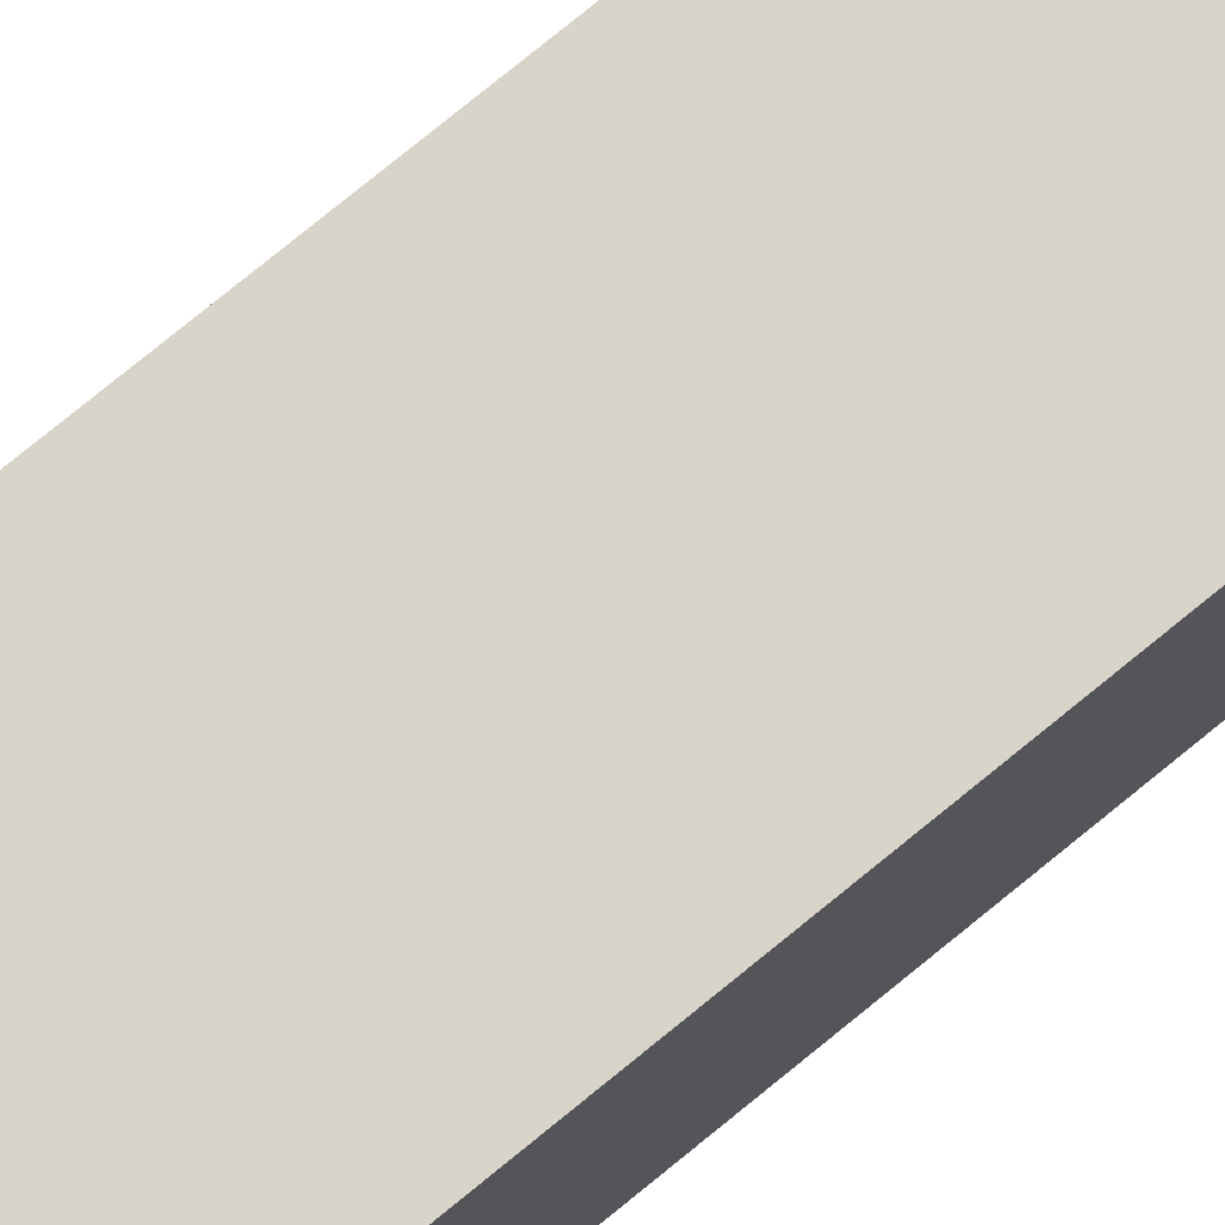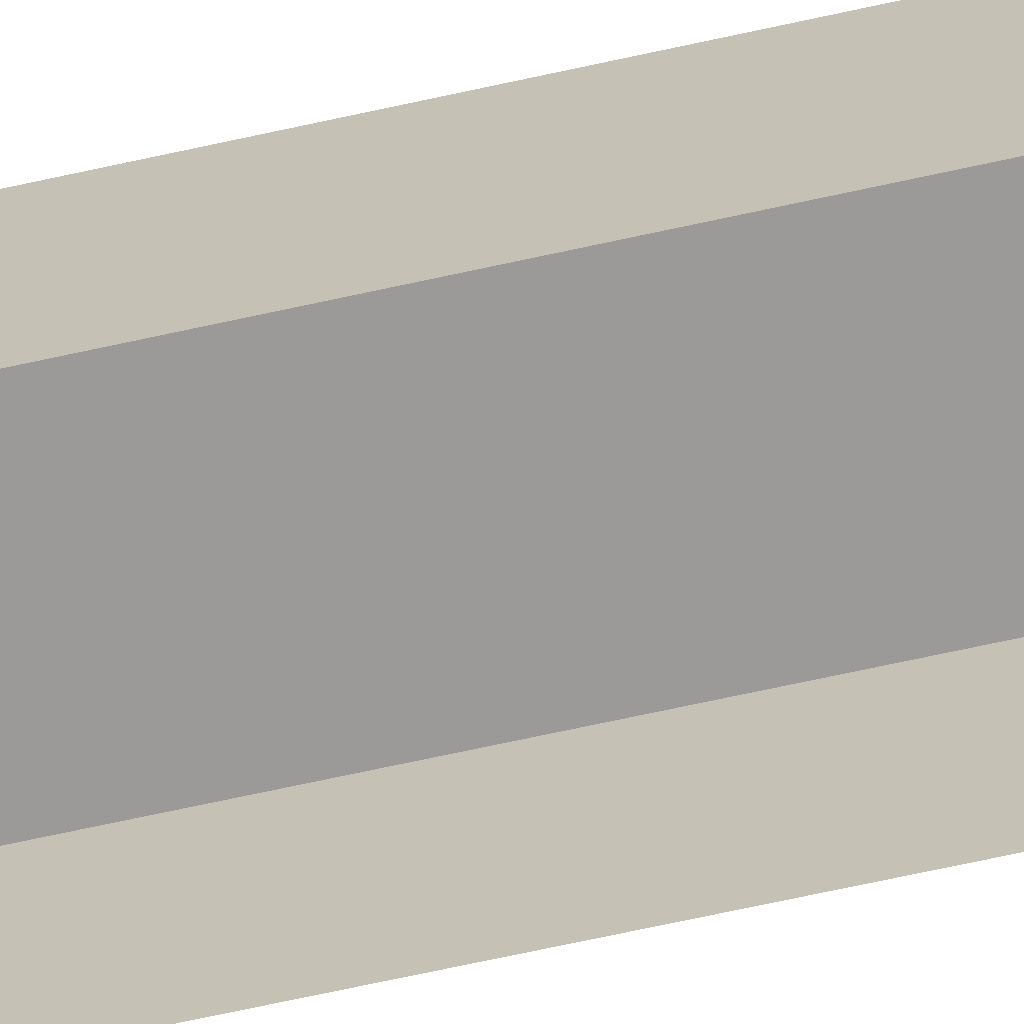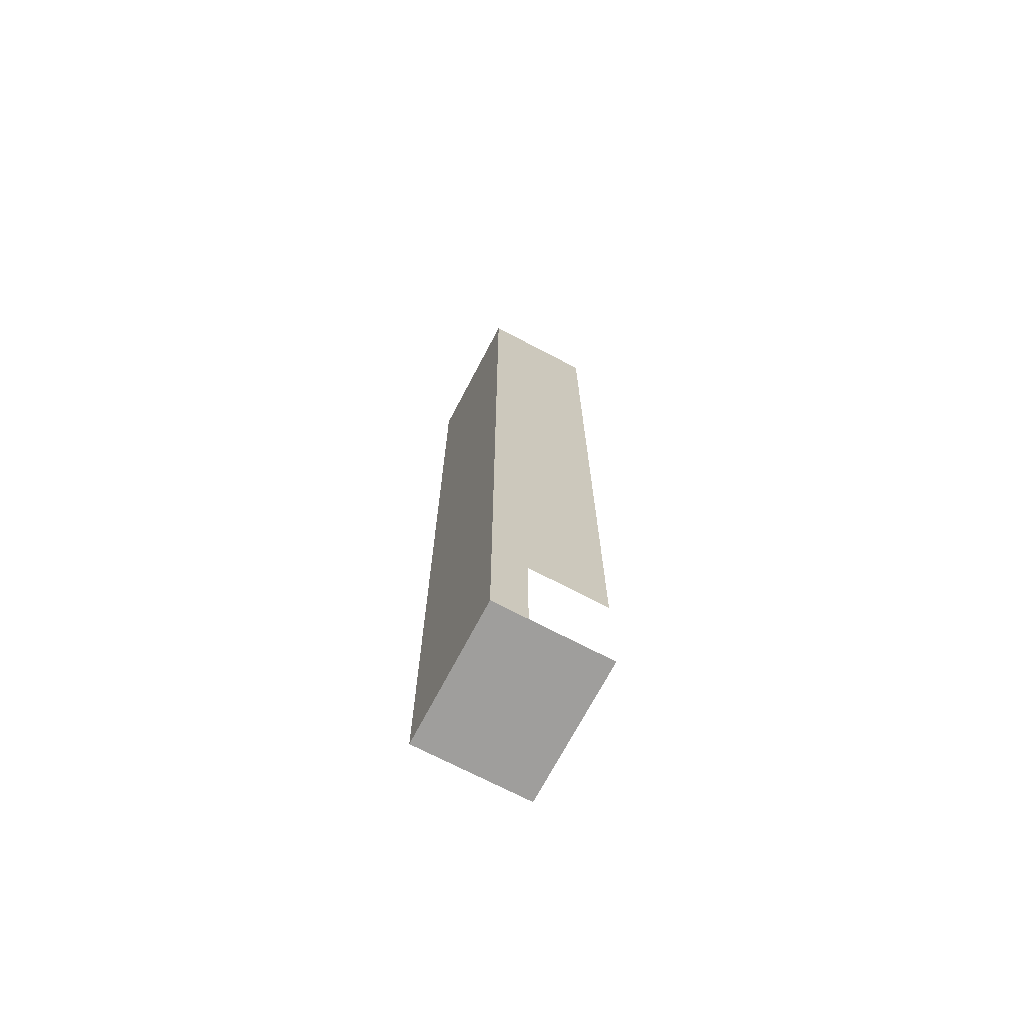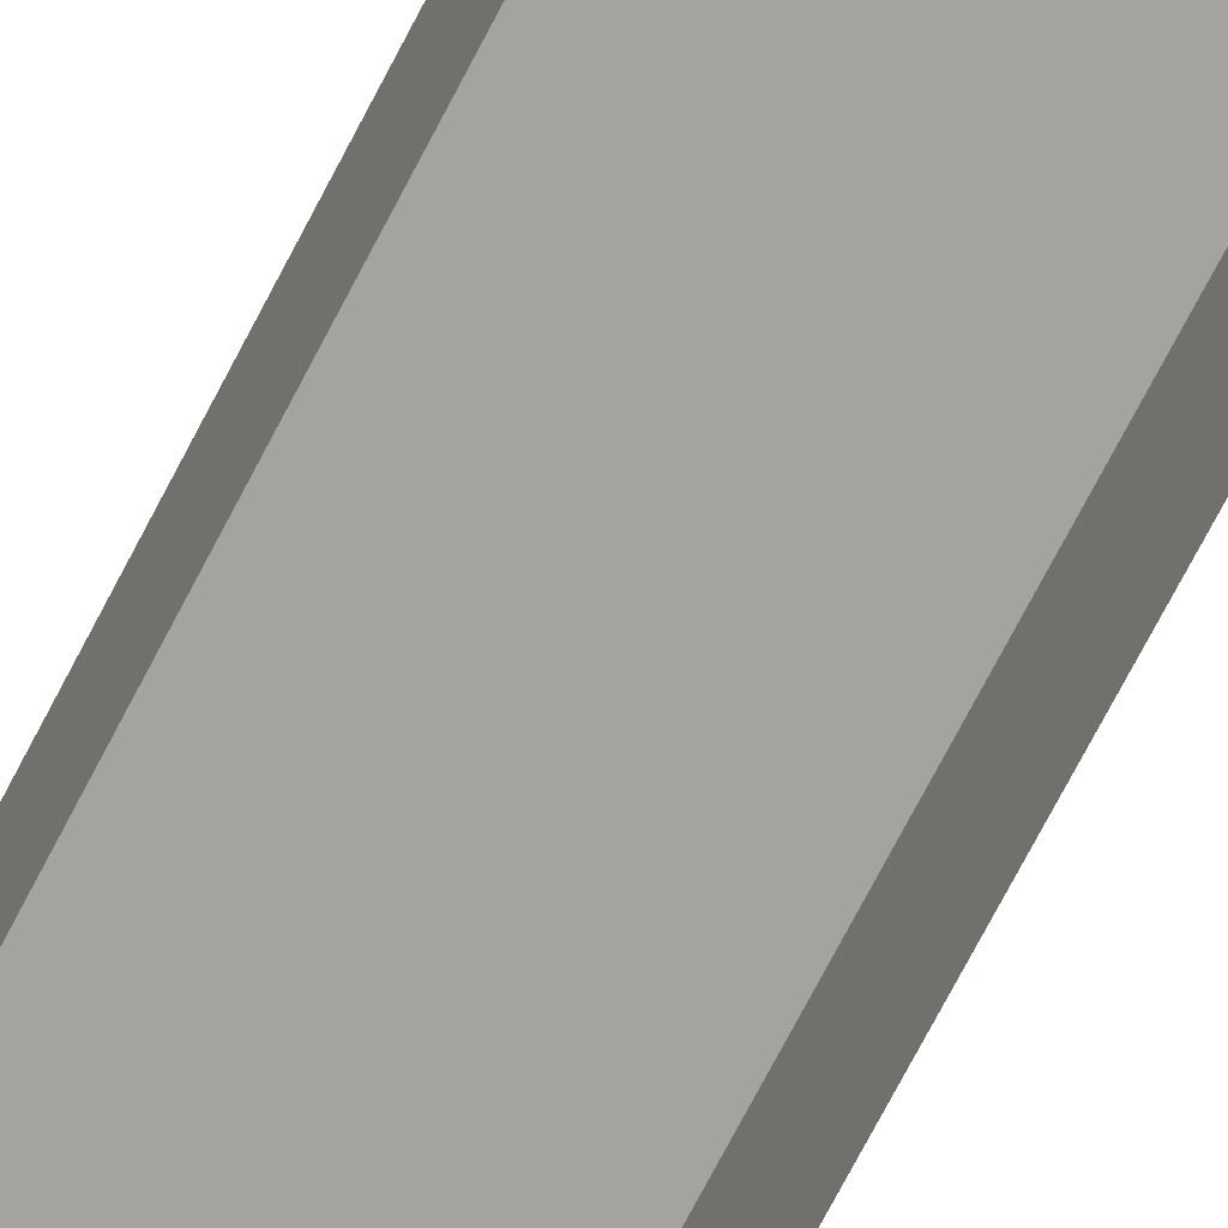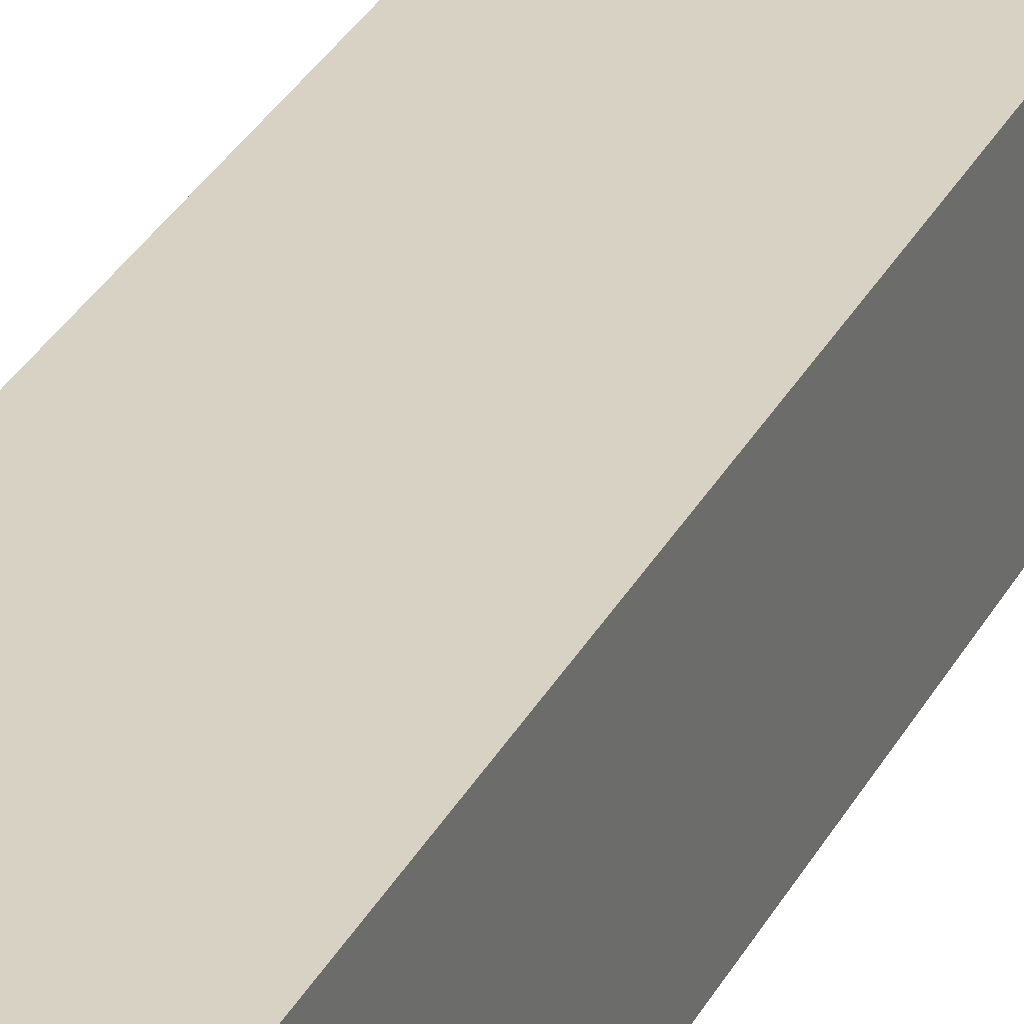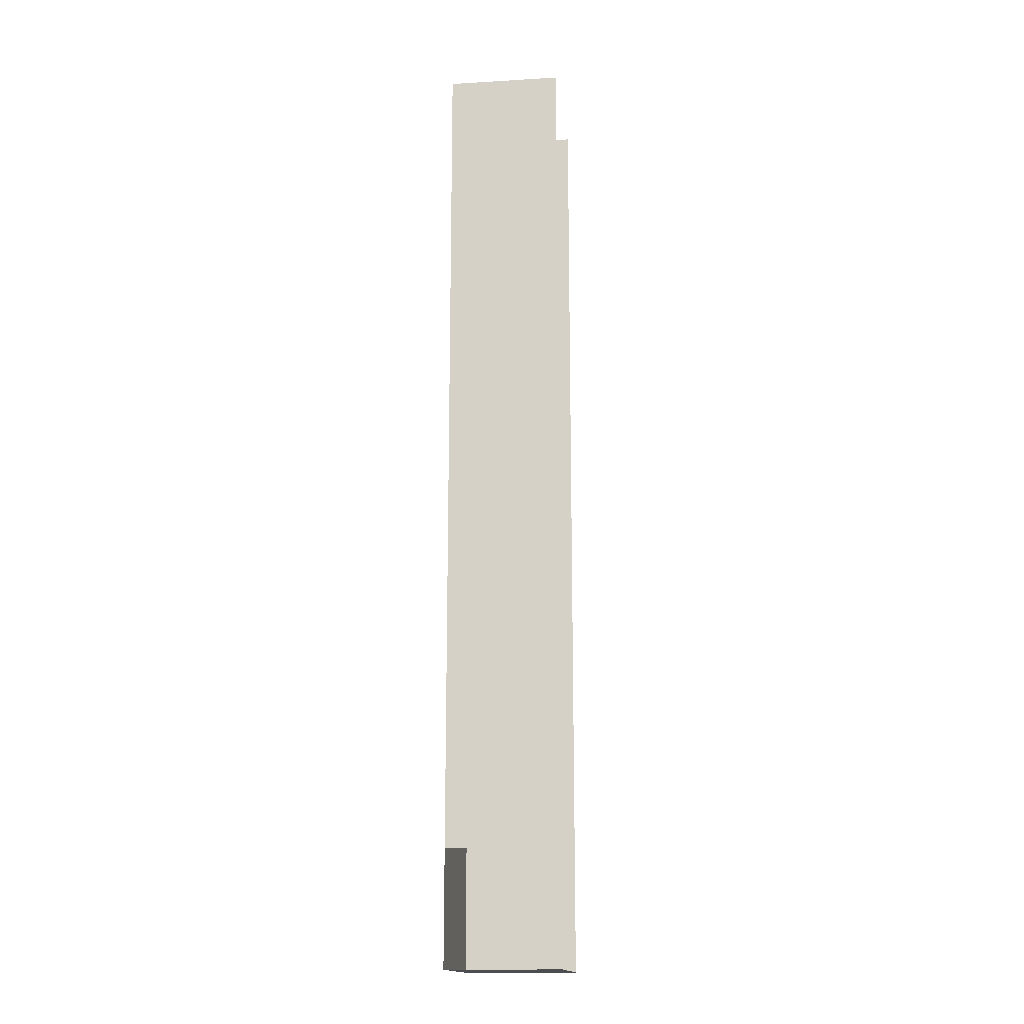
<metadata>
{"format":"obj","ext":"obj","renderer":"f3d","projection":"perspective","resolution":1024,"background":"white","views":[{"elev":75.7,"azim":50.6,"up":"+Y"},{"elev":-69.5,"azim":-77.6,"up":"+Y"},{"elev":-70.9,"azim":-117.7,"up":"+Z"},{"elev":-72.9,"azim":-27.5,"up":"+Y"},{"elev":27.7,"azim":-158.6,"up":"+Y"},{"elev":-15.9,"azim":-82.9,"up":"+Z"}]}
</metadata>
<code>
v 652.7 -13.79 13.68 1
v 652.7 -13.09 13.68 1
v 653.6 -13.09 13.68 1
v 653.6 -13.79 13.68 1
v 652.7 -13.09 14.38 1
v 652.7 -13.09 19.47 1
v 653.6 -13.09 19.47 1
v 653.6 -13.79 19.47 1
v 652.7 -13.79 19.47 1
v 652.7 -13.79 14.38 1
f 1 2 3
f 1 3 4
f 2 5 3
f 6 7 3
f 6 3 5
f 4 3 7
f 4 7 8
f 9 6 5
f 9 5 10

</code>
